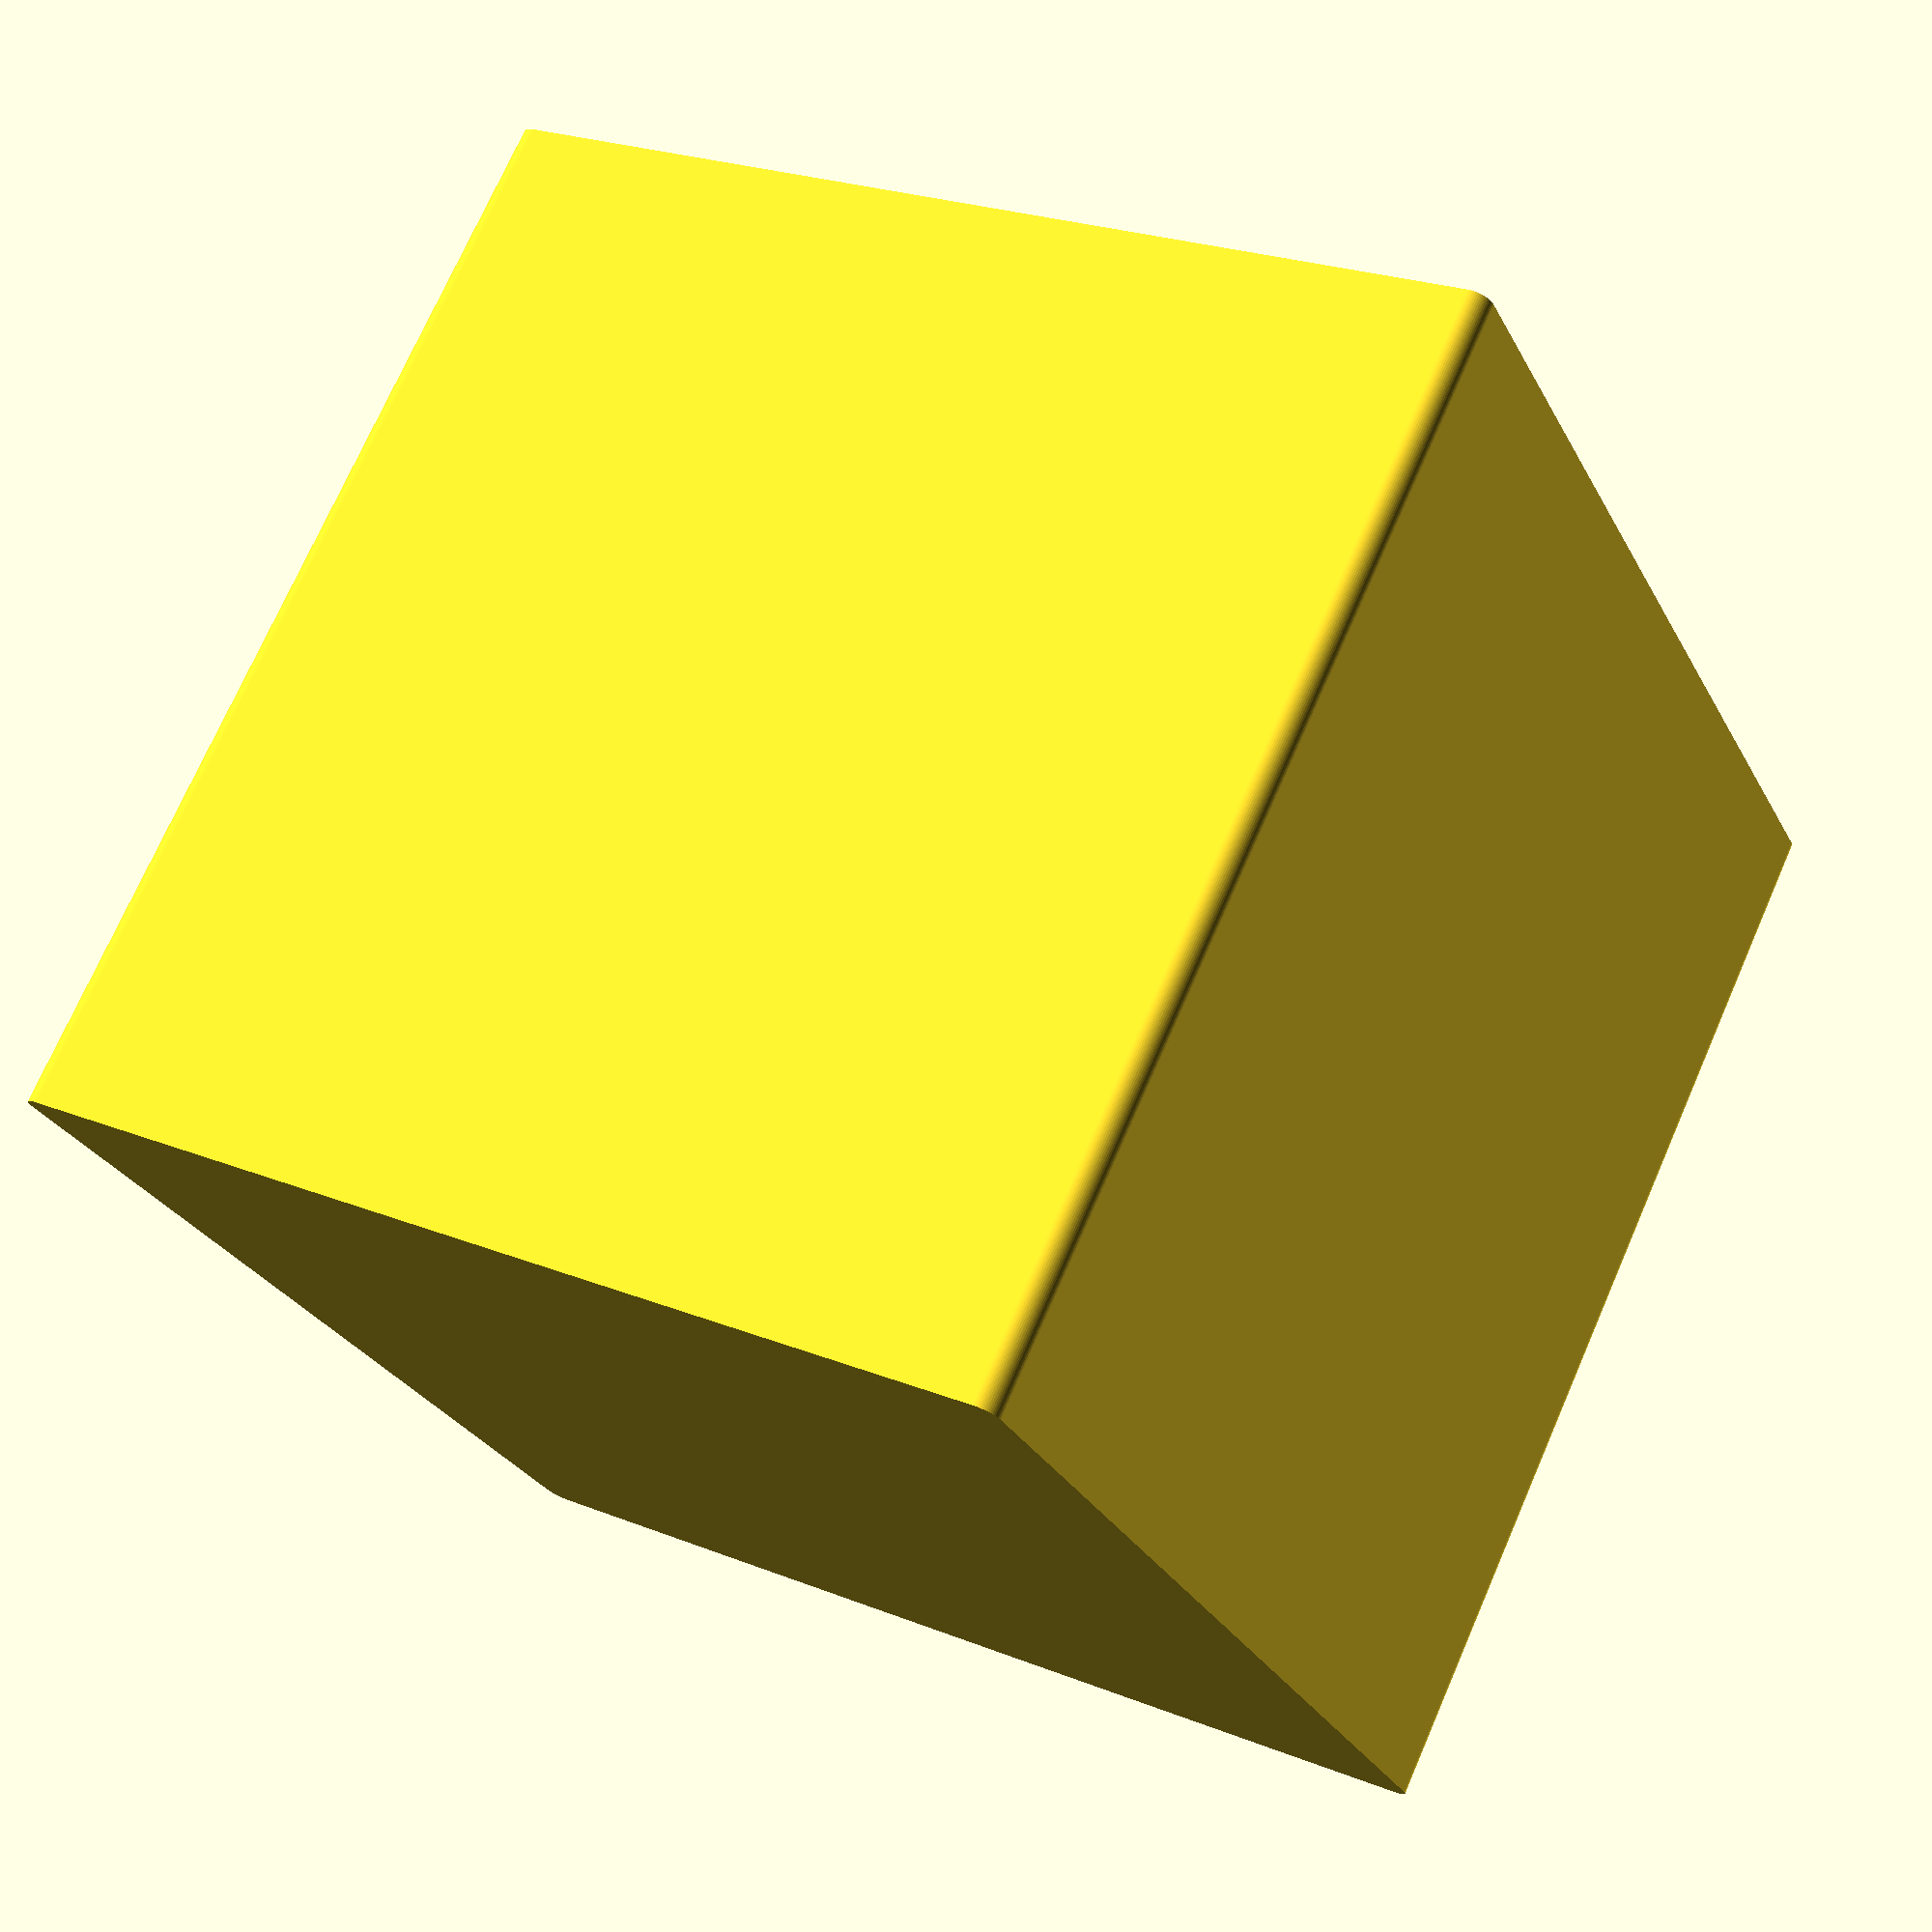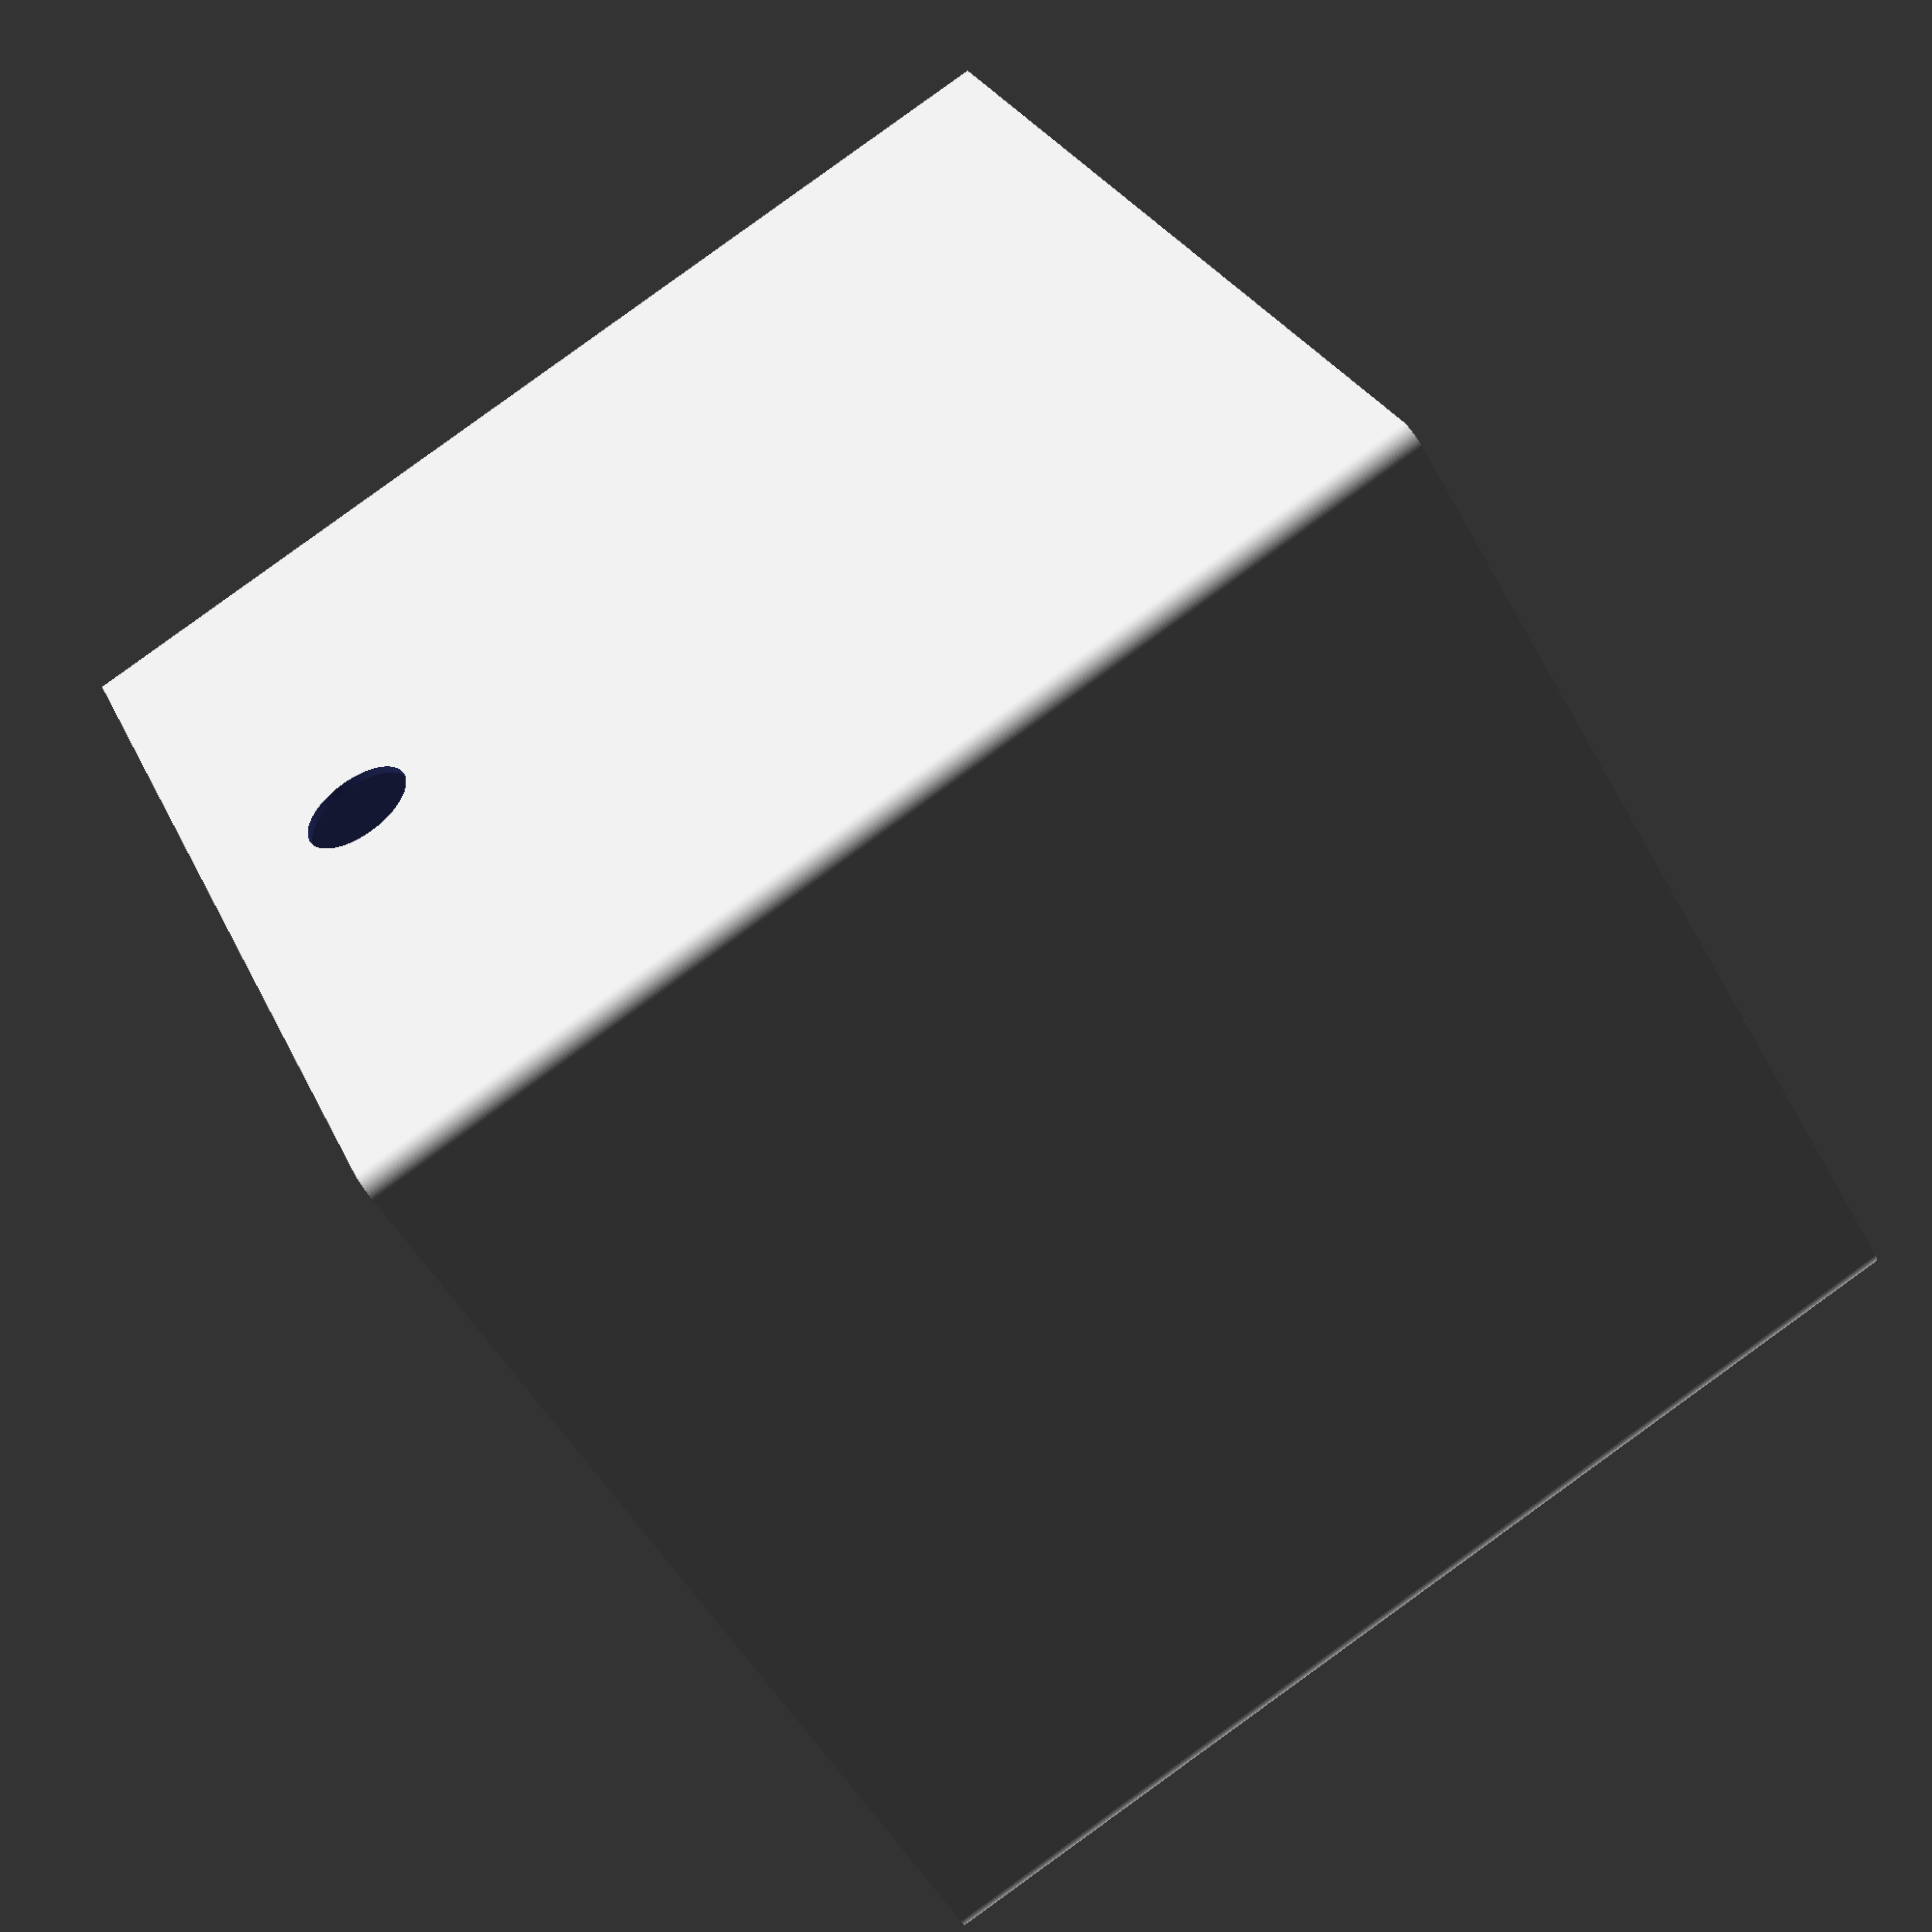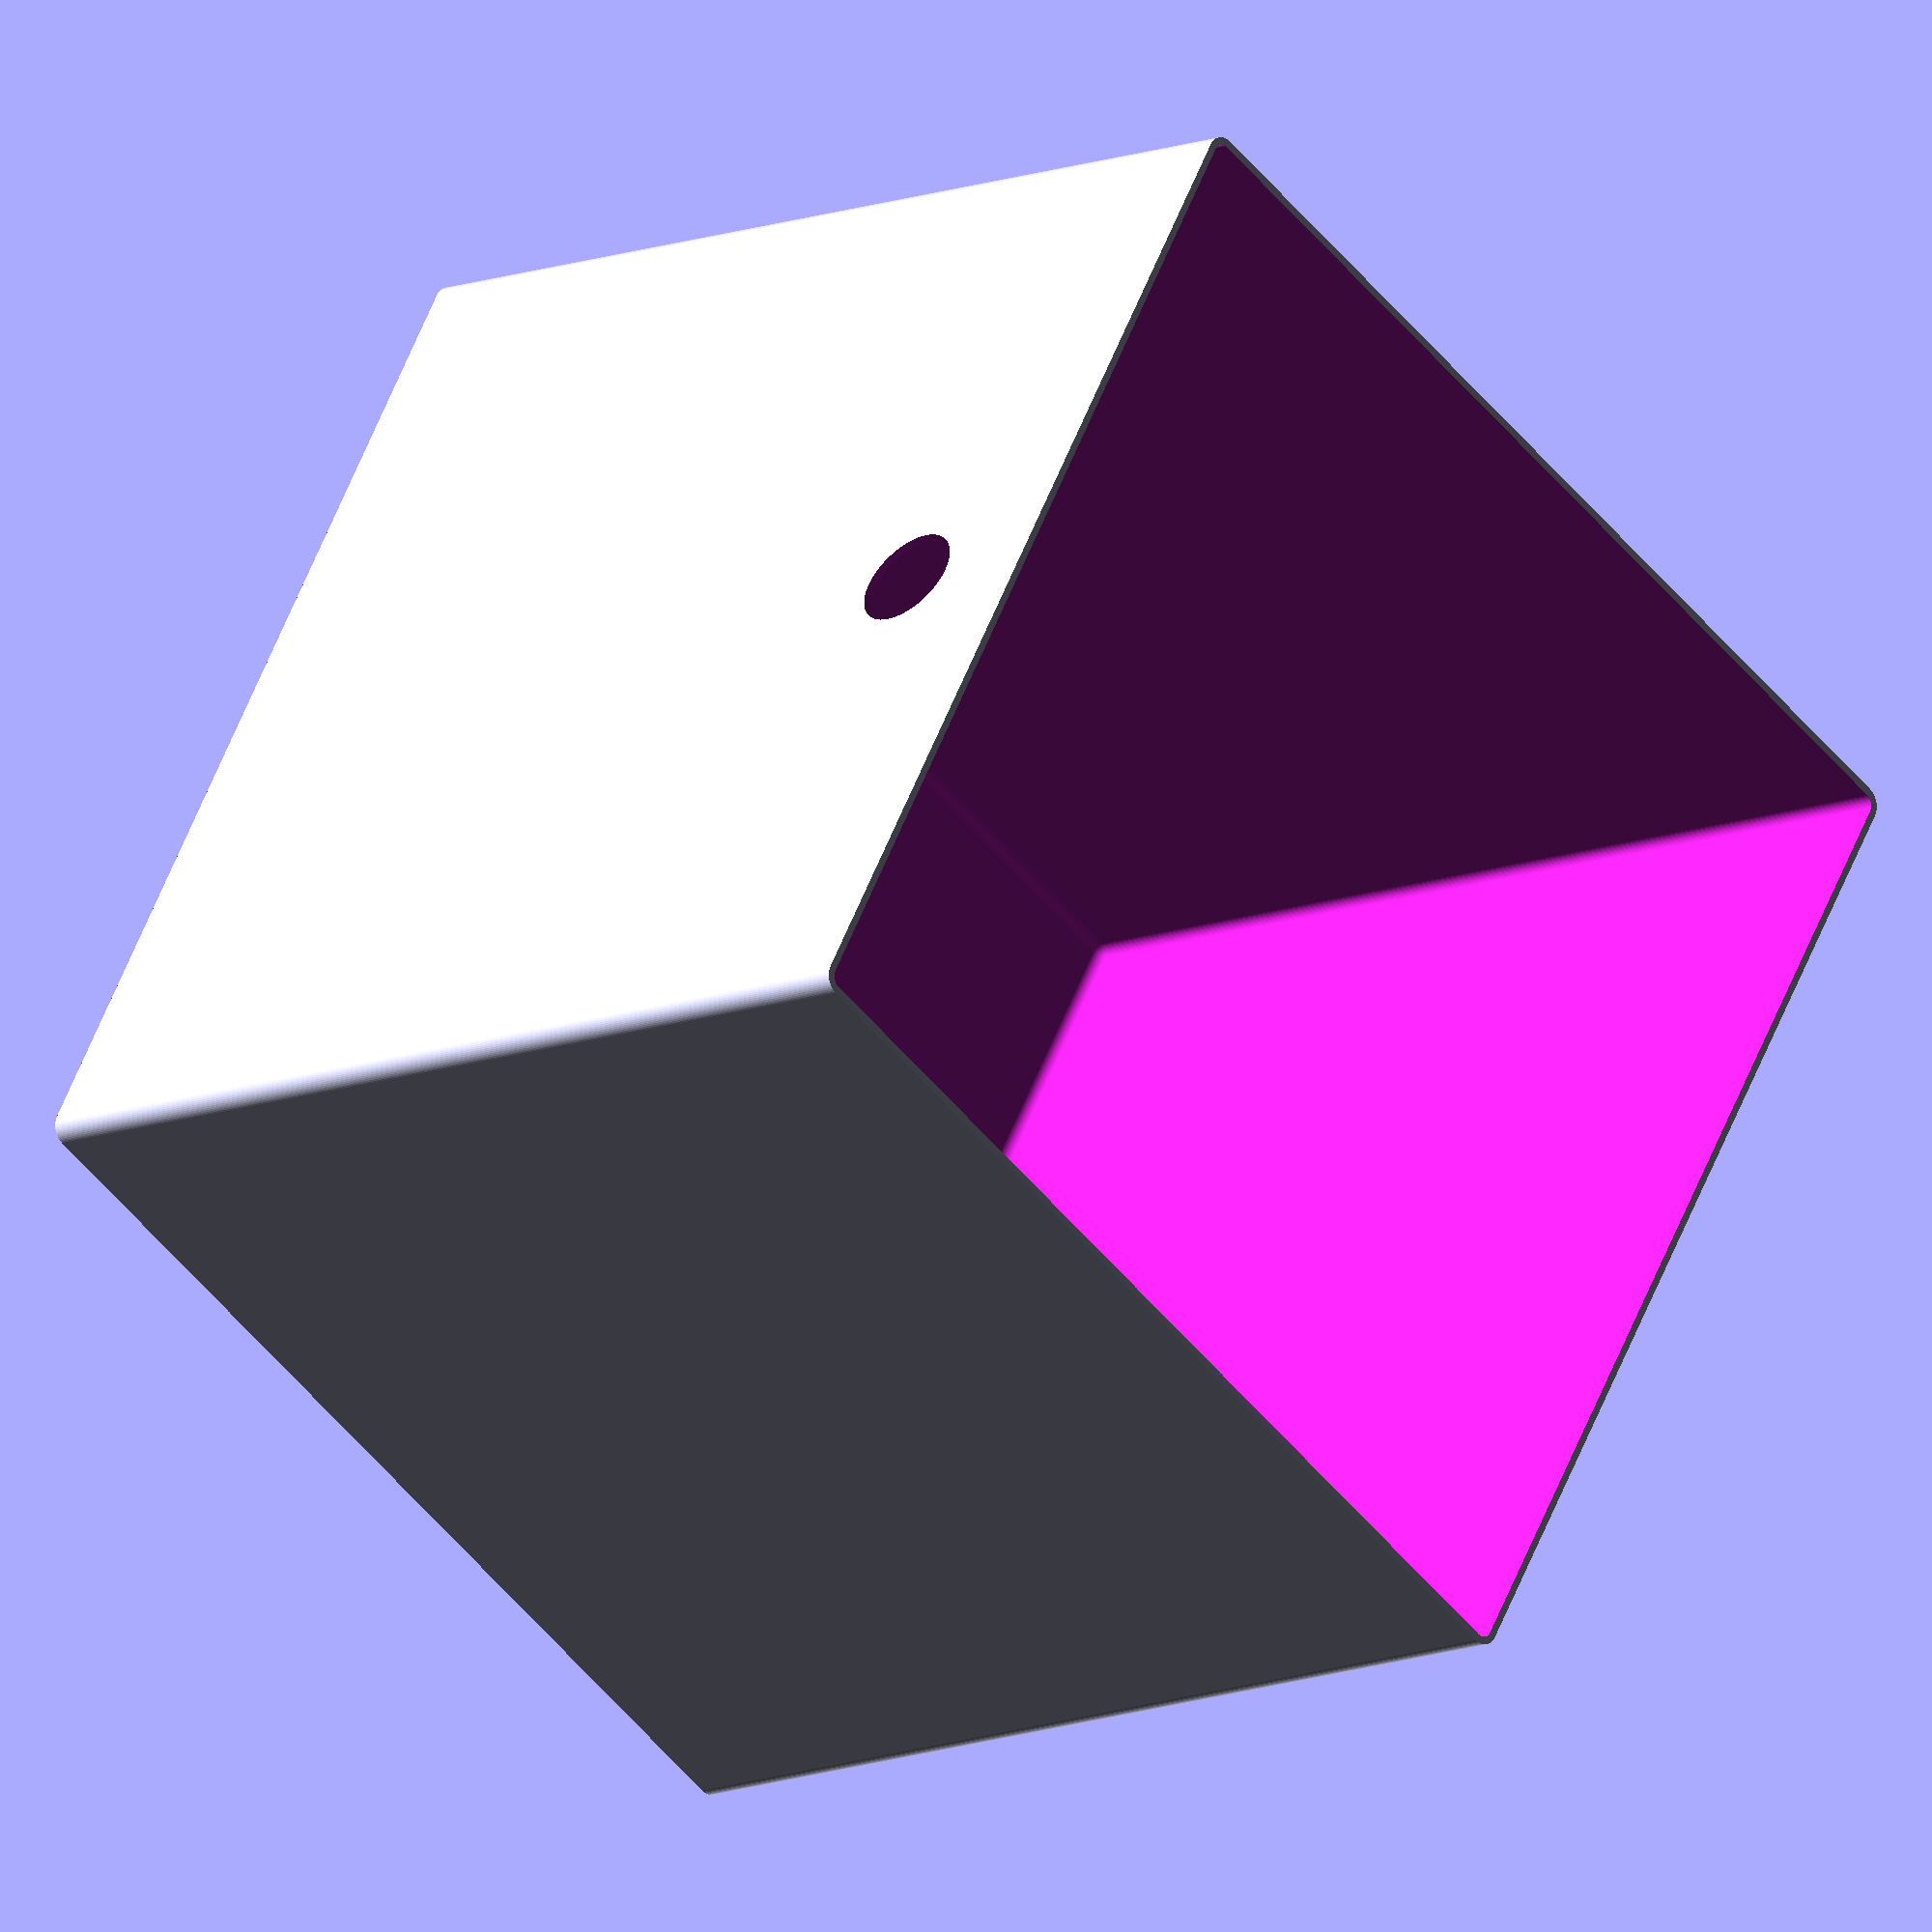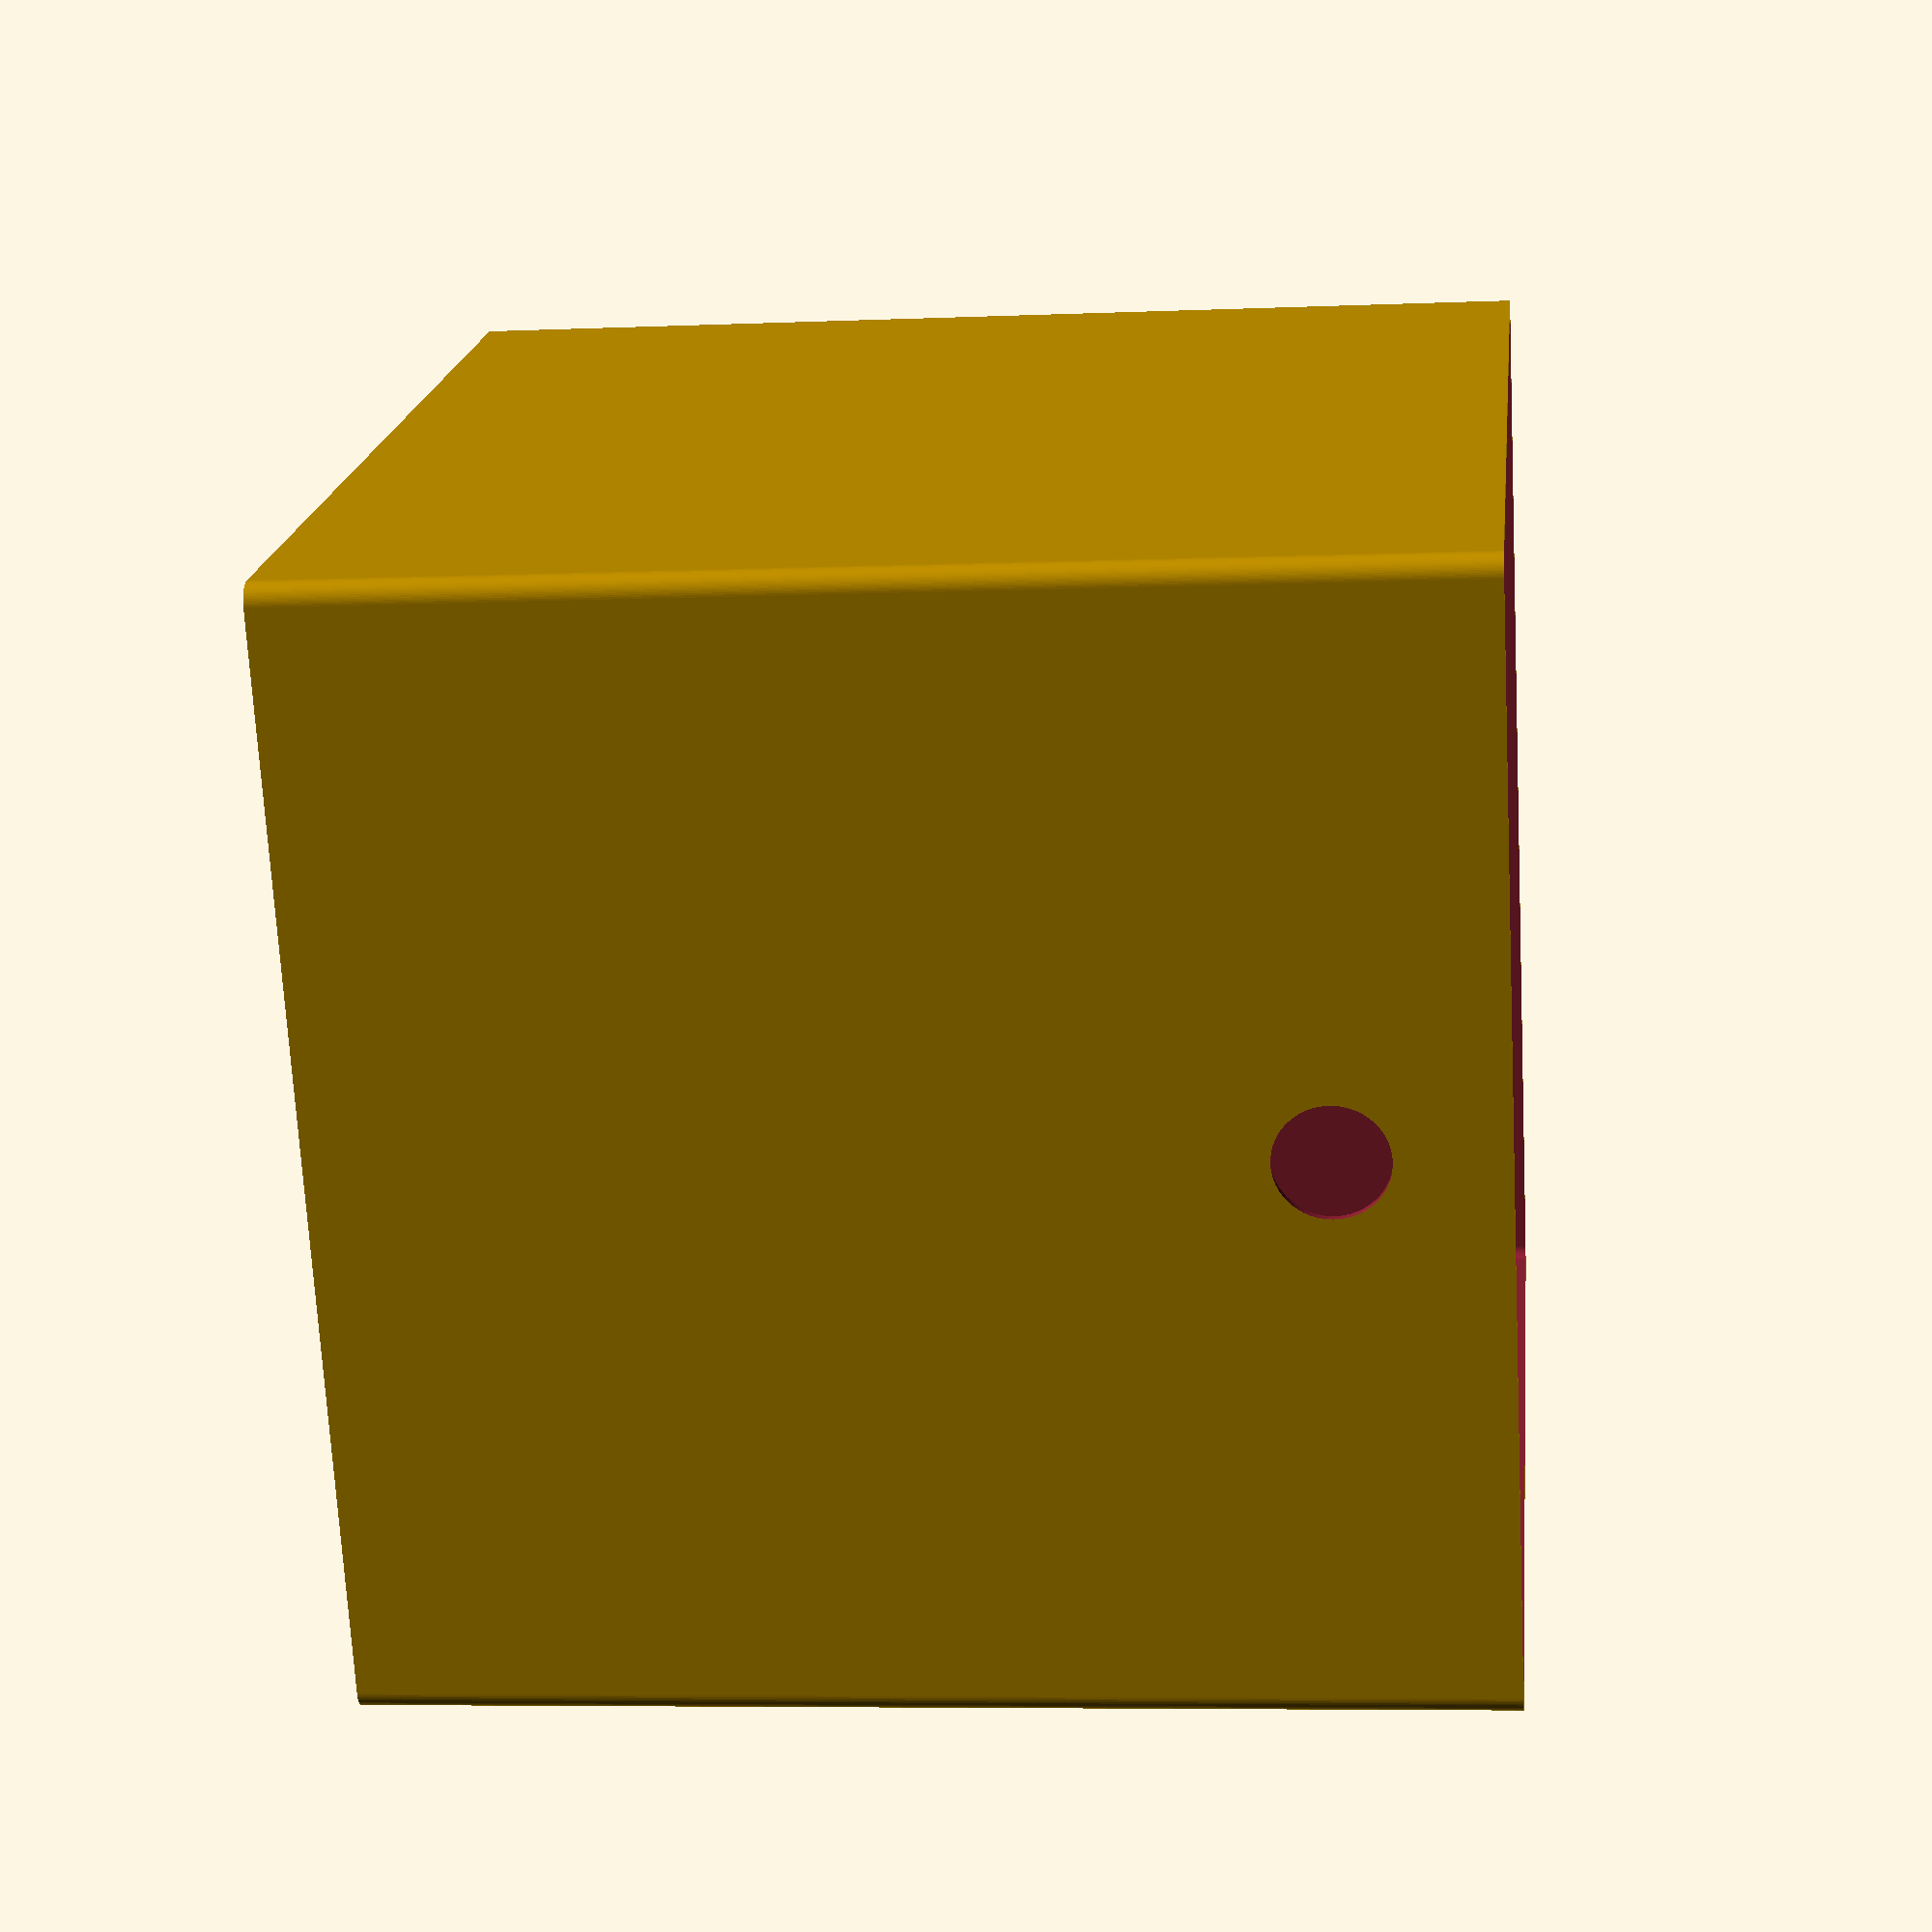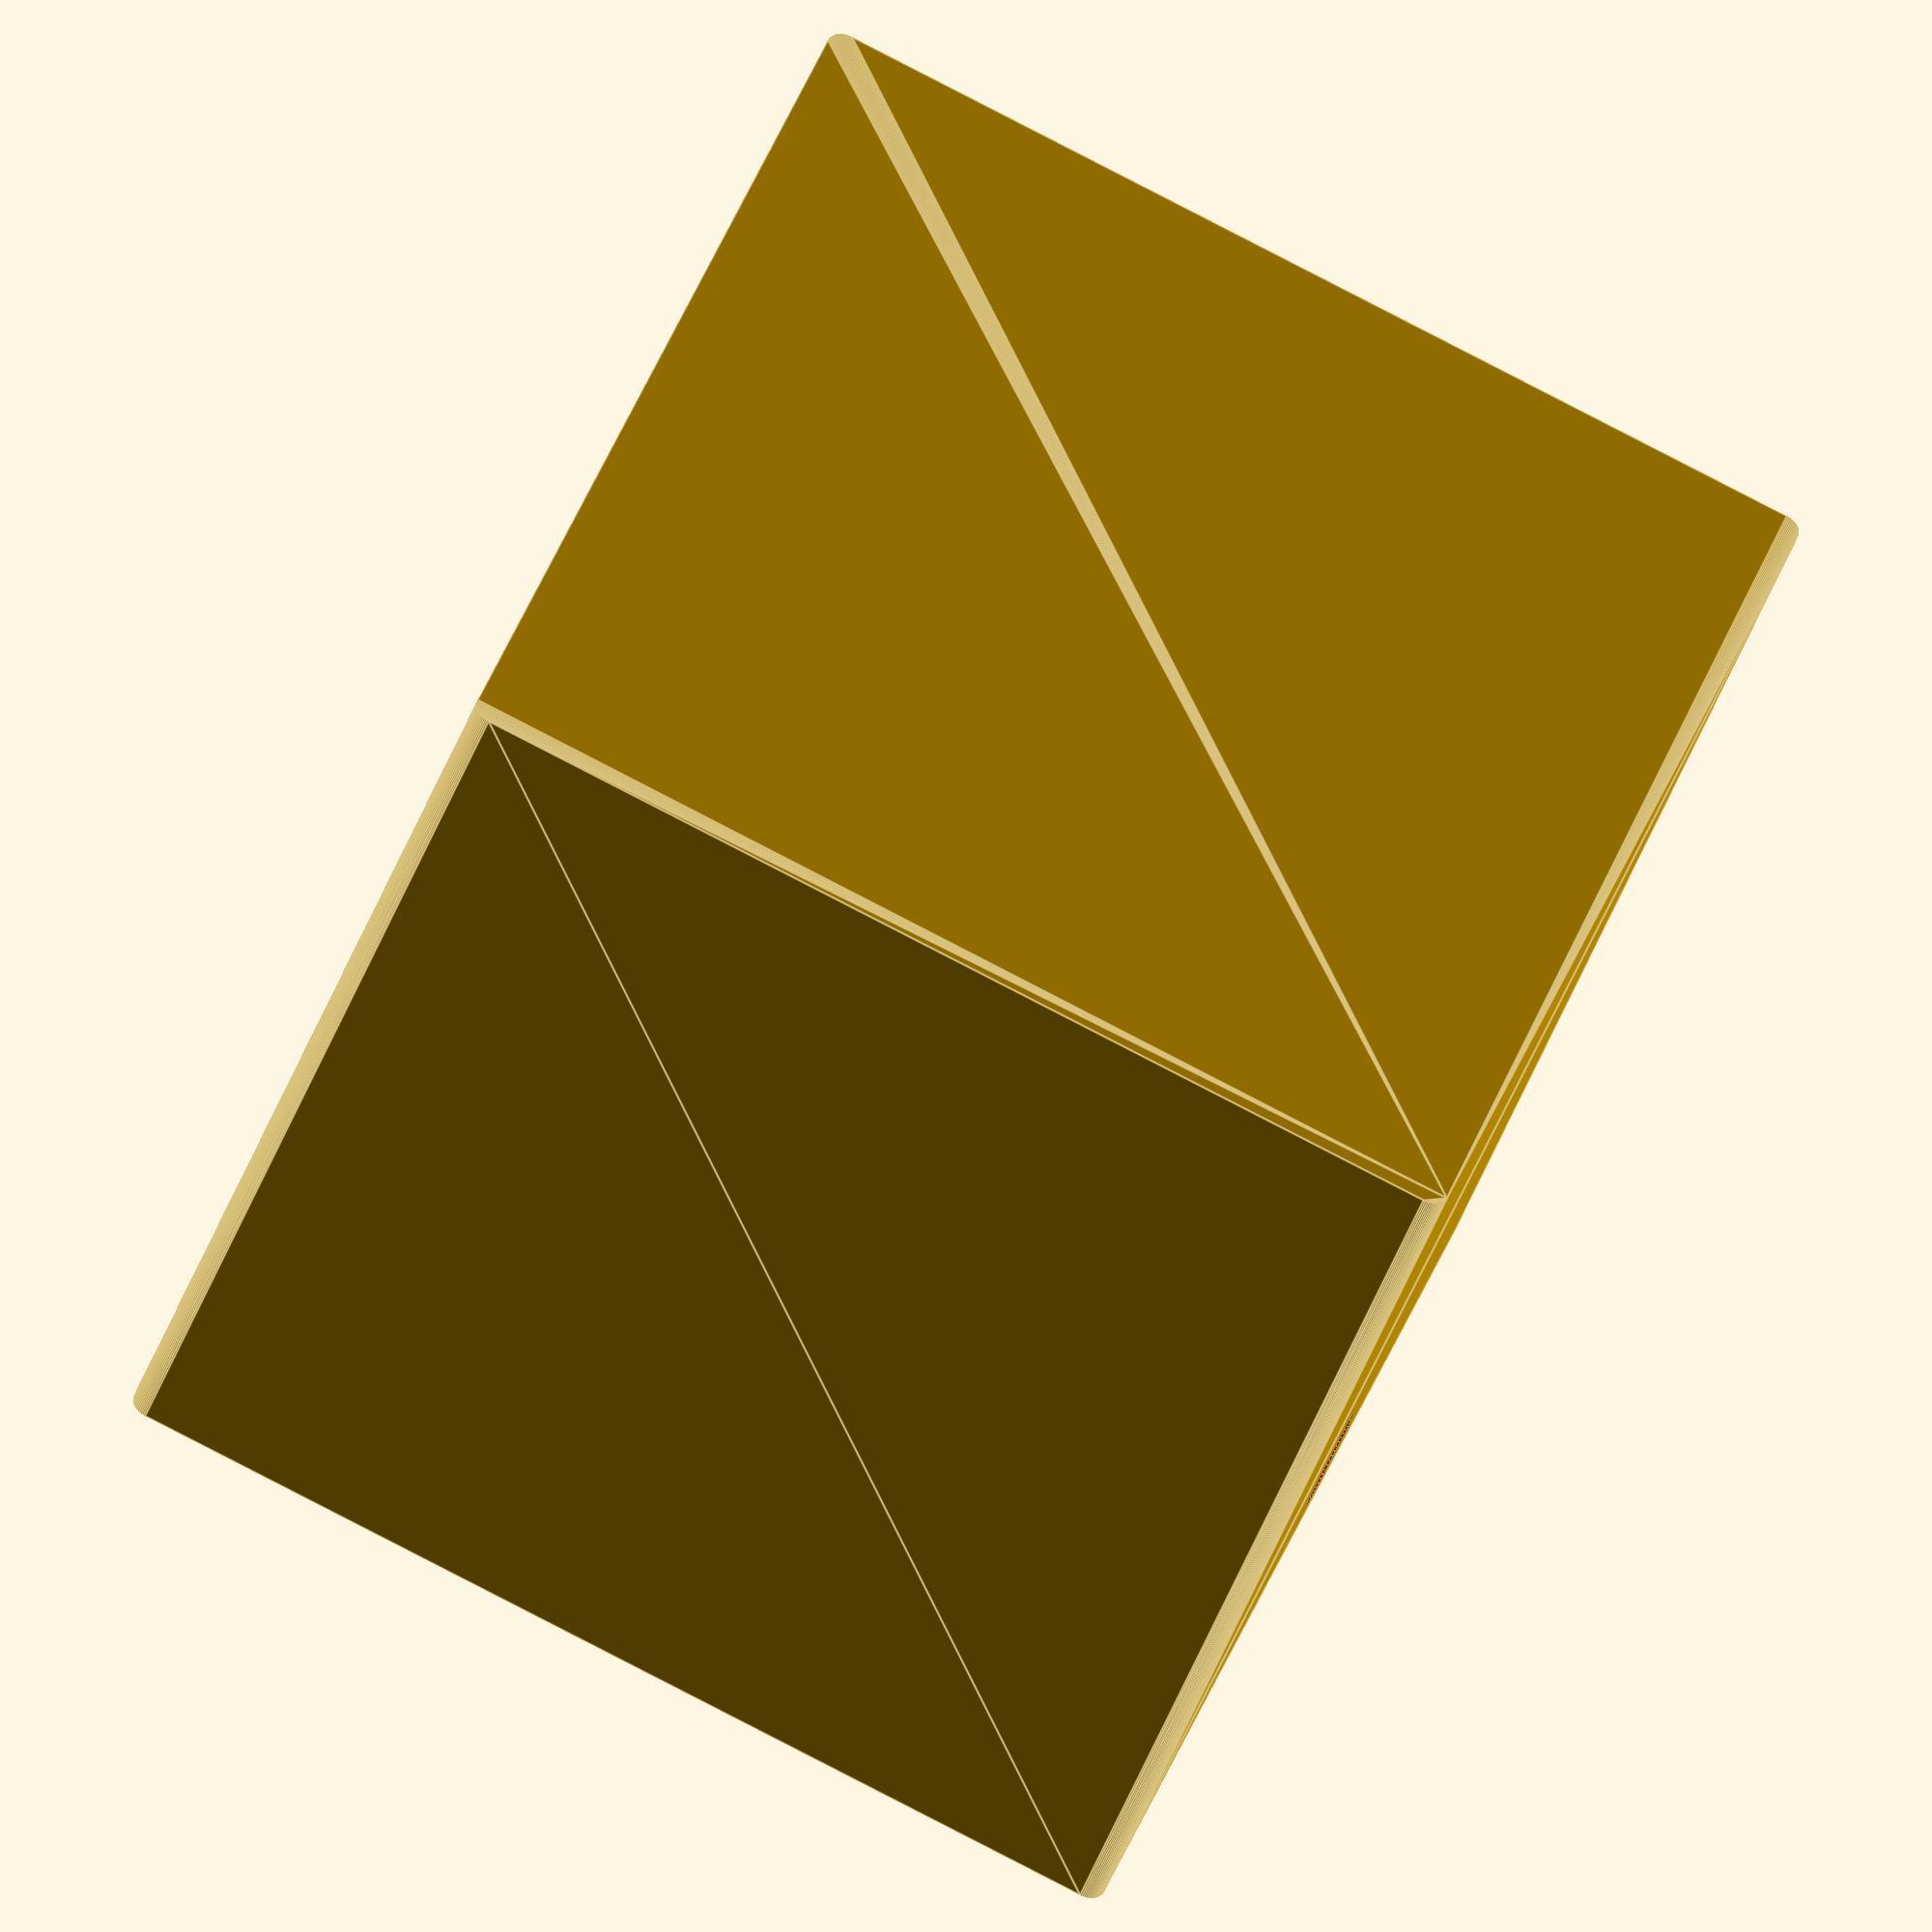
<openscad>
width=280;
depth=278;
height=278;
edgeradius=5;
thickness=4;
bottom=1;
holegap=4;
hole=(width - holegap)/20;
holetop=40;
$fn=64;

difference()
{
    roundFlatCube(edgeradius, width, depth, height);
    translate([thickness/2,thickness/2,bottom])
    roundCube(edgeradius-thickness/2, width-thickness, depth-thickness, height);
    translate([width/2, 10, height - holetop ])
    rotate([90,0,0])
    cylinder(r=hole, h=100);

/*    translate([0,0,-10])
    for (y=[hole*2:hole*2 + holegap:width-hole*2])
    {
        for (i=[hole*2:hole*2 + holegap:width-hole*2])
        {
            translate([i,y,0])
            cylinder(r=hole, h=100);
        }
    }*/
}
/*
roundedCornerThingee(edgeradius, height+bottom);

translate([width,0,0])
rotate(90)
roundedCornerThingee(edgeradius, height+bottom);

translate([width,height,0])
rotate(180)
roundedCornerThingee(edgeradius, height+bottom);

translate([0,height,0])
rotate(-90)
roundedCornerThingee(edgeradius, height+bottom);

translate([width/2,0,0])
roundedThingee(edgeradius/2, height+bottom);

translate([width,height/2,0])
rotate(90)
roundedThingee(edgeradius/2, height+bottom);

translate([0,height/2,0])
rotate(-90)
roundedThingee(edgeradius/2, height+bottom);

translate([width/2,height,0])
rotate(180)
roundedThingee(edgeradius/2, height+bottom);
*/
module roundedThingee(r, h)
{
    translate([-r,0,0])
    {
    translate([r,r,0])
    cylinder(r=r, h=h);
    difference()
    {
    translate([r,0,0])
    cube([2*r,r,h]);
    translate([3*r,r,-1])
    cylinder(r=r,h=h+2);
    }
    difference()
    {
    translate([-r,0,0])
    cube([2*r,r,h]);
    translate([-r,r,-1])
    cylinder(r=r, h=h+2);
    }
}
}

module roundedCornerThingee(r, h)
{
    translate([r,r,0])
    cylinder(r=r, h=h);
    difference()
    {
    translate([r,0,0])
    cube([2*r,r,h]);
    translate([3*r,r,-1])
    cylinder(r=r,h=h+2);
    }
    difference()
    {
    translate([0,r,0])
    cube([r,2*r,h]);
    translate([r,3*r,-1])
    cylinder(r=r,h=h+2);
    }
}

module roundCube(r, w, d, h)
{
    hull()
    {
        translate([r,r,r])
        sphere(r);
        translate([w-r,r,r])
        sphere(r);
        translate([w-r,d-r,r])
        sphere(r);
        translate([r,d-r,r])
        sphere(r);
        translate([r,r,h])
        cylinder(r=r);
        translate([w-r,r,h])
        cylinder(r=r);
        translate([w-r,d-r,h])
        cylinder(r=r);
        translate([r,d-r,h])
        cylinder(r=r);
    }
}

module roundFlatCube(r, w, d, h)
{
    hull()
    {
        translate([r,r,0])
        cylinder(r=r);
        translate([w-r,r,0])
        cylinder(r=r);
        translate([w-r,d-r,0])
        cylinder(r=r);
        translate([r,d-r,0])
        cylinder(r=r);
        translate([r,r,h])
        cylinder(r=r);
        translate([w-r,r,h])
        cylinder(r=r);
        translate([w-r,d-r,h])
        cylinder(r=r);
        translate([r,d-r,h])
        cylinder(r=r);
    }
}
</openscad>
<views>
elev=287.1 azim=295.0 roll=203.6 proj=p view=wireframe
elev=93.4 azim=306.5 roll=125.8 proj=p view=solid
elev=11.2 azim=120.5 roll=315.0 proj=o view=wireframe
elev=6.5 azim=64.3 roll=277.0 proj=p view=wireframe
elev=42.0 azim=69.6 roll=161.7 proj=o view=edges
</views>
